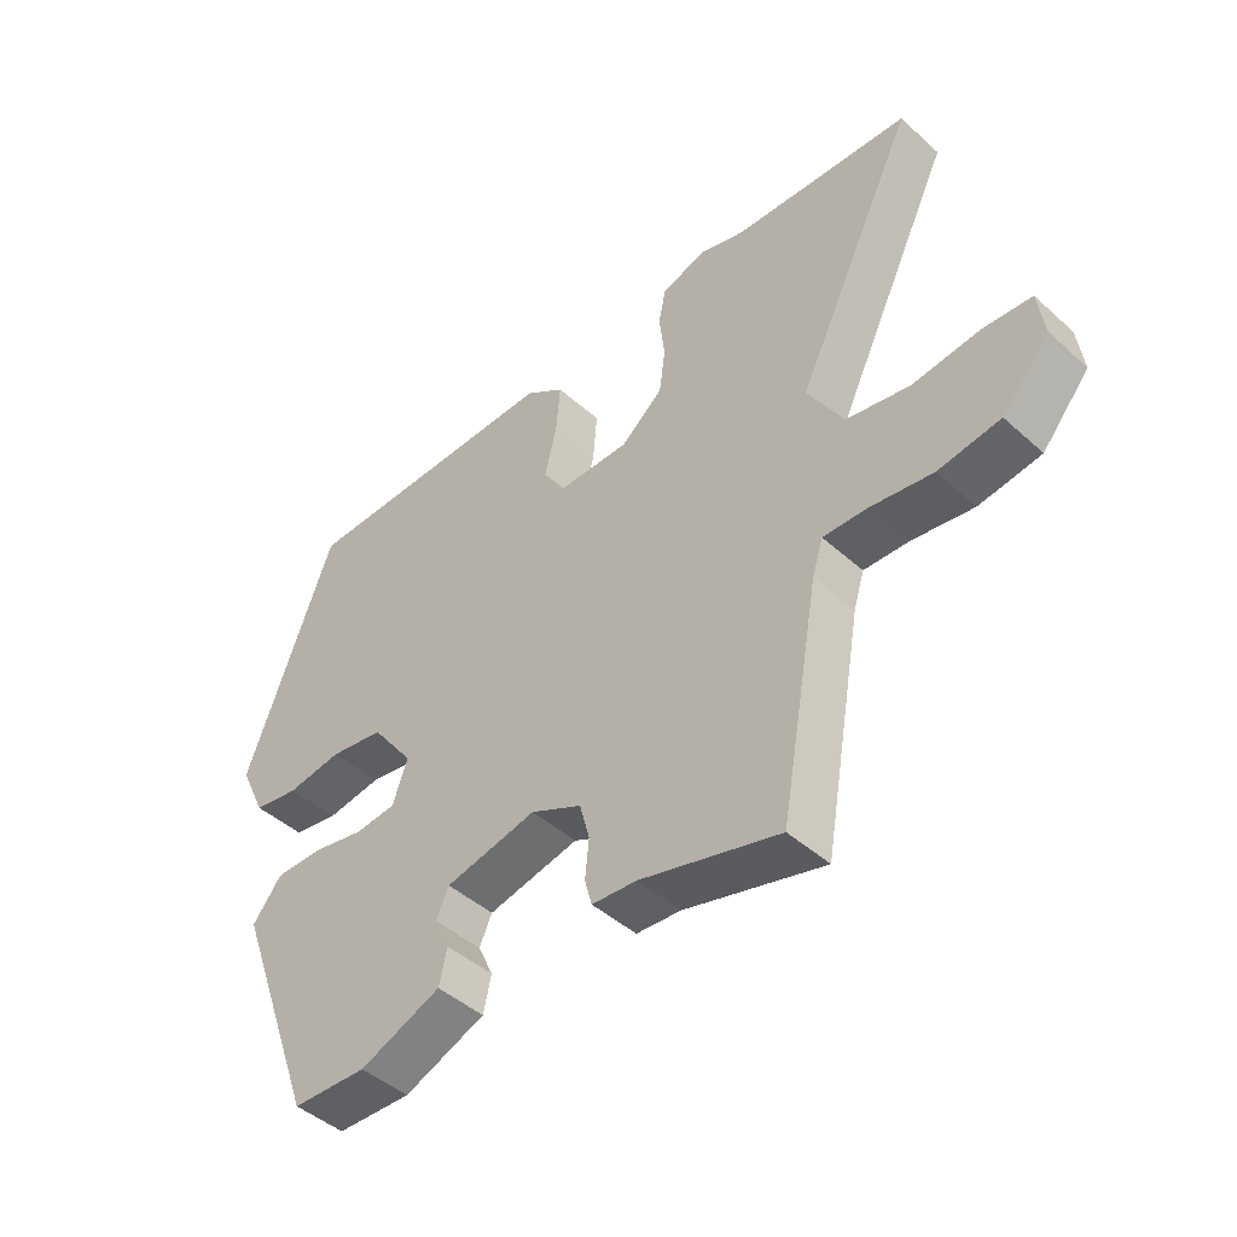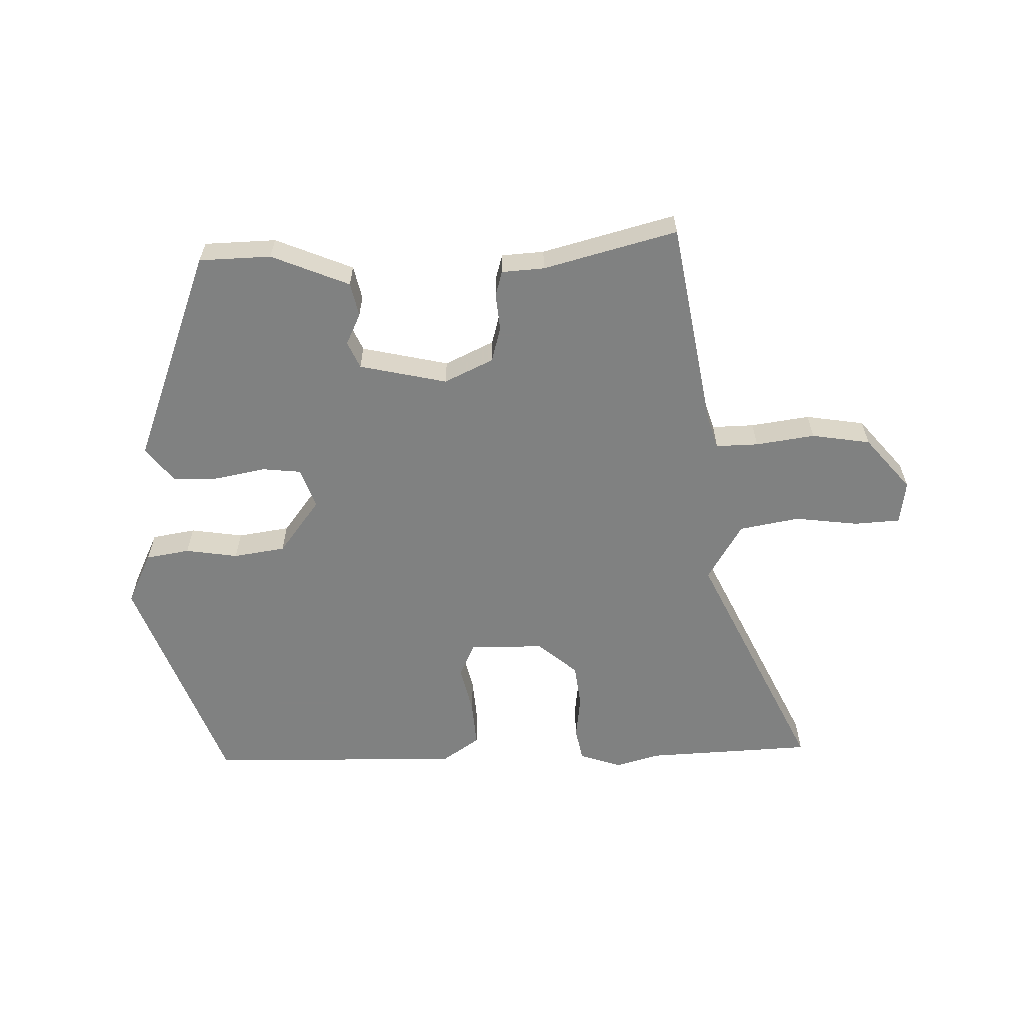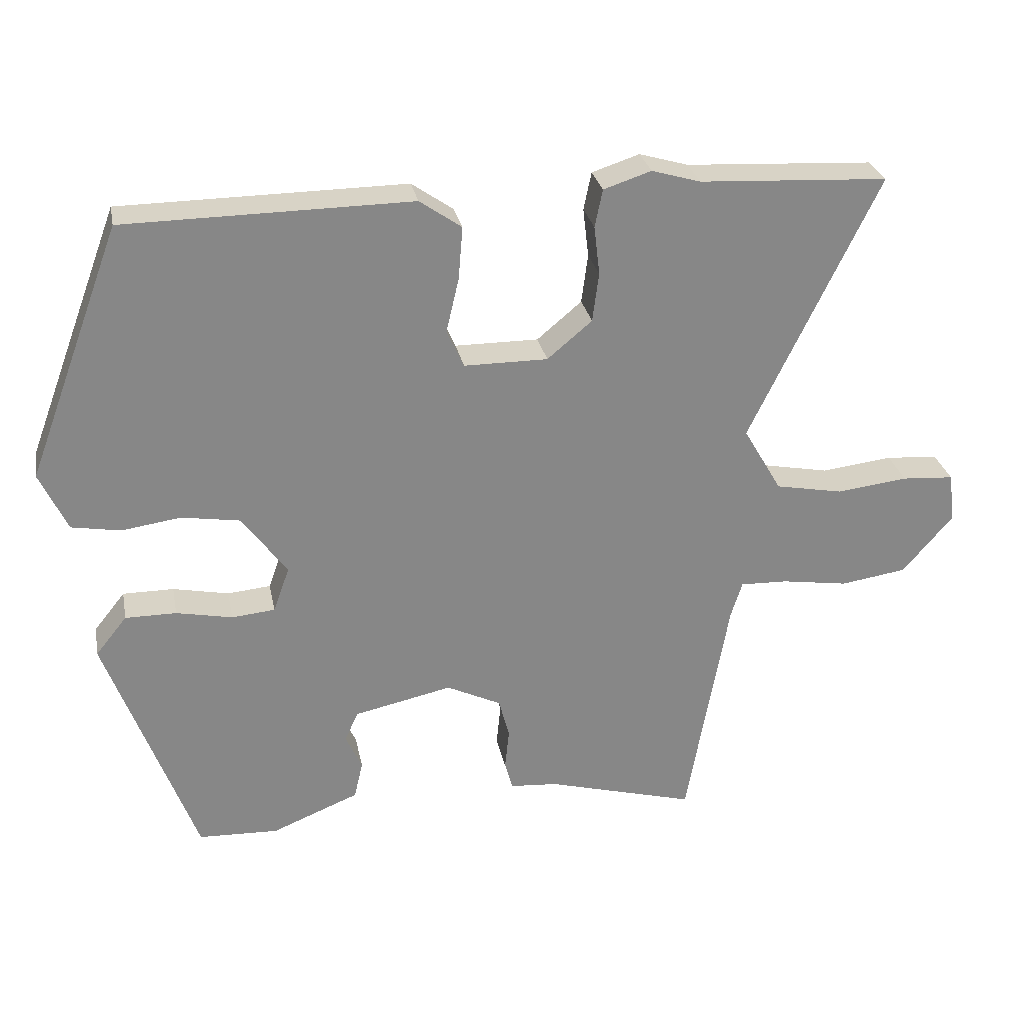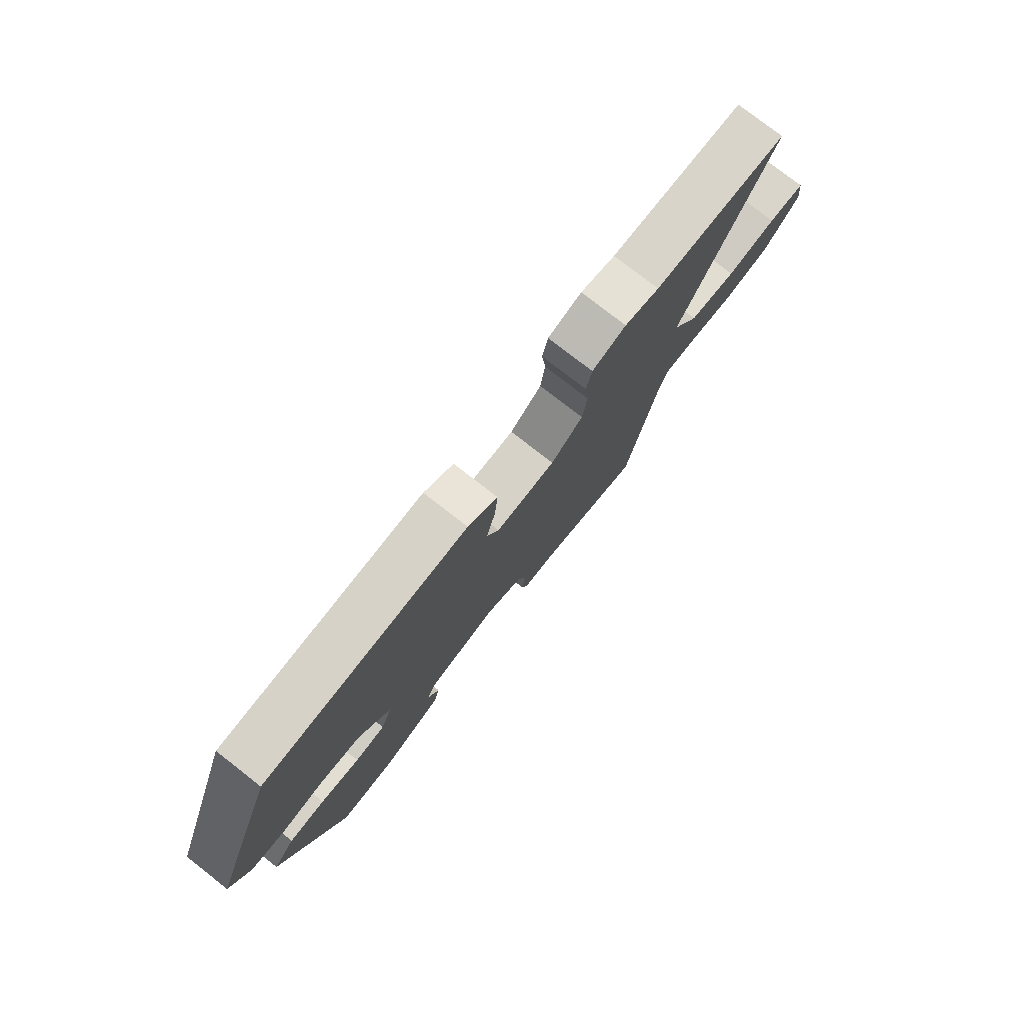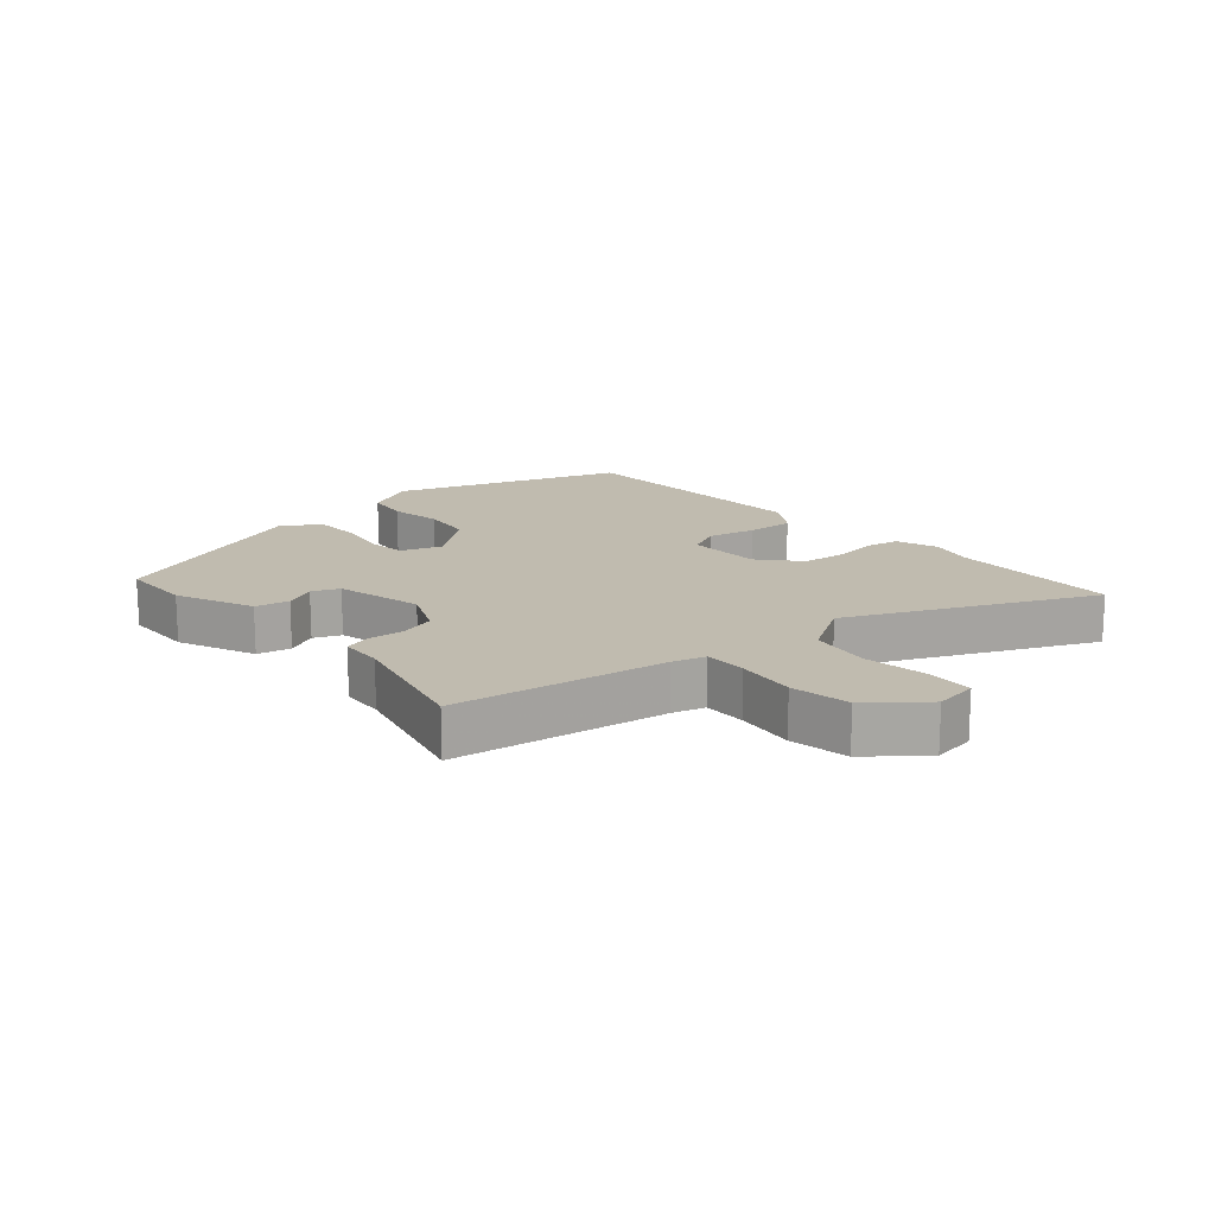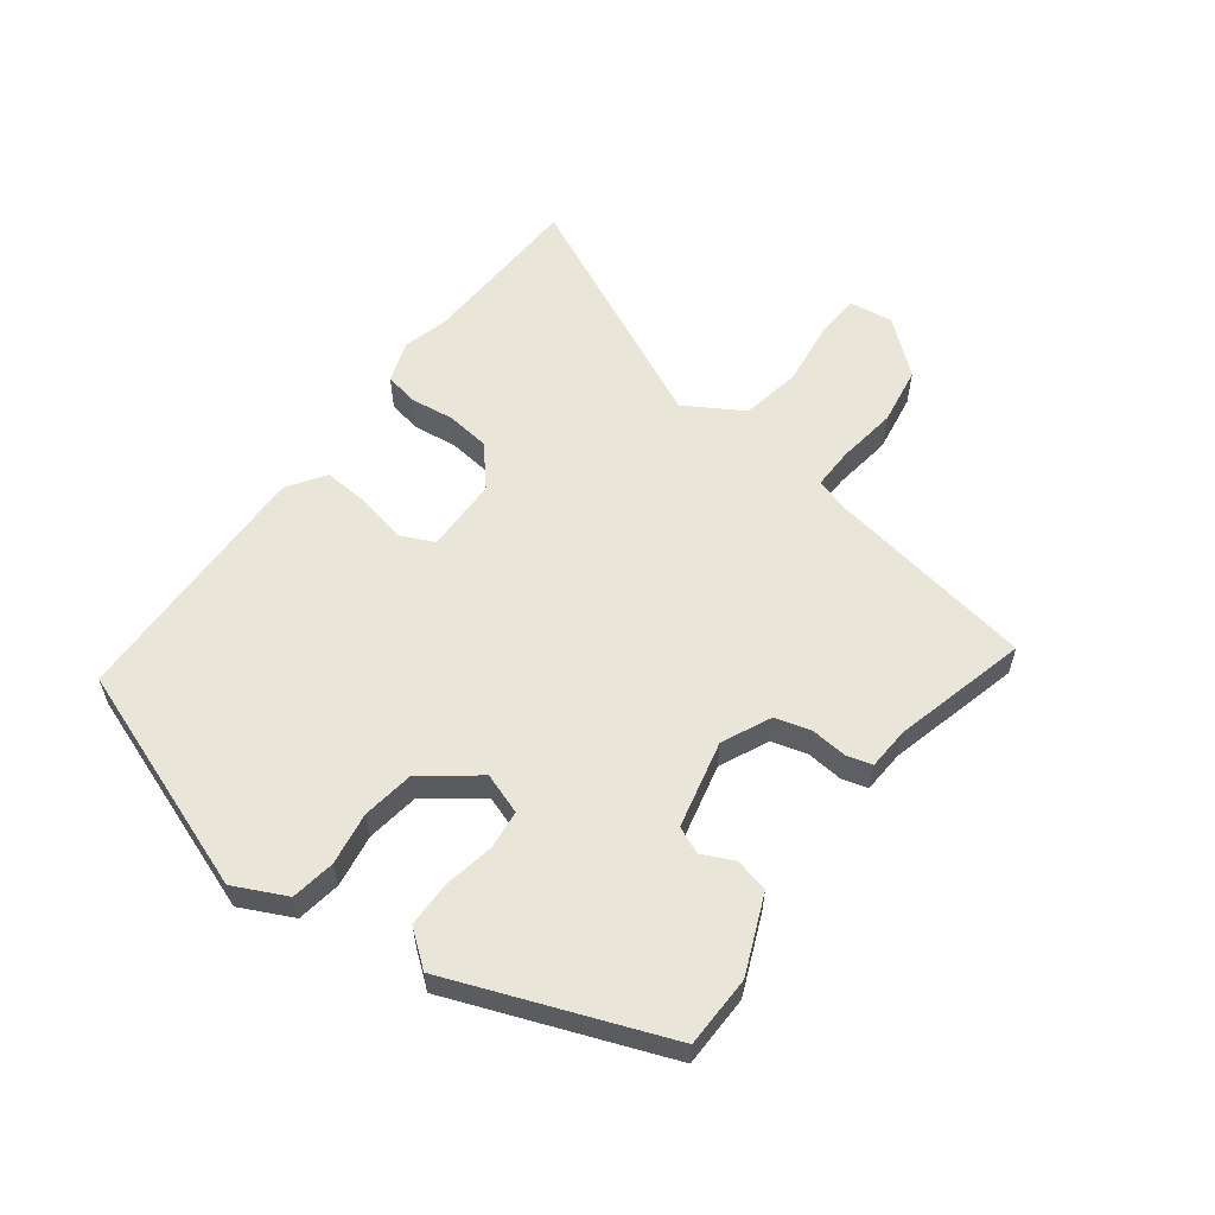
<metadata>
{"format":"obj","ext":"obj","renderer":"f3d","projection":"perspective","resolution":1024,"background":"white","views":[{"elev":-45.1,"azim":-136.0,"up":"+Z"},{"elev":-60.3,"azim":-178.8,"up":"+Y"},{"elev":28.0,"azim":169.1,"up":"+Z"},{"elev":77.8,"azim":127.9,"up":"+Z"},{"elev":16.2,"azim":-132.4,"up":"+Y"},{"elev":58.2,"azim":126.2,"up":"+Y"}]}
</metadata>
<code>
v -0.402 0.07 -0.517
v -0.461 0.07 -0.186
v -0.477 0.07 -0.135
v -0.544 0.07 -0.137
v -0.637 0.07 -0.151
v -0.73 0.07 -0.137
v -0.801 0.07 -0.054
v -0.792 0.07 0.015
v -0.719 0.07 0.02
v -0.619 0.07 0.008
v -0.524 0.07 0.026
v -0.47 0.07 0.118
v -0.651 0.07 0.492
v -0.386 0.07 0.506
v -0.317 0.07 0.526
v -0.25 0.07 0.504
v -0.239 0.07 0.451
v -0.247 0.07 0.382
v -0.238 0.07 0.313
v -0.175 0.07 0.26
v -0.057 0.07 0.26
v -0.033 0.07 0.313
v -0.051 0.07 0.39
v -0.057 0.07 0.464
v 0.002 0.07 0.505
v 0.405 0.07 0.5
v 0.538 0.07 0.145
v 0.499 0.07 0.062
v 0.43 0.07 0.05
v 0.347 0.07 0.062
v 0.265 0.07 0.049
v 0.201 0.07 -0.037
v 0.224 0.07 -0.101
v 0.285 0.07 -0.107
v 0.364 0.07 -0.091
v 0.436 0.07 -0.091
v 0.48 0.07 -0.146
v 0.354 0.07 -0.485
v 0.241 0.07 -0.489
v 0.118 0.07 -0.439
v 0.106 0.07 -0.386
v 0.129 0.07 -0.336
v 0.11 0.07 -0.294
v -0.028 0.07 -0.264
v -0.105 0.07 -0.301
v -0.12 0.07 -0.357
v -0.114 0.07 -0.415
v -0.125 0.07 -0.455
v -0.192 0.07 -0.46
v -0.402 0 -0.517
v -0.461 0 -0.186
v -0.477 0 -0.135
v -0.544 0 -0.137
v -0.637 0 -0.151
v -0.73 0 -0.137
v -0.801 0 -0.054
v -0.792 0 0.015
v -0.719 0 0.02
v -0.619 0 0.008
v -0.524 0 0.026
v -0.47 0 0.118
v -0.651 0 0.492
v -0.386 0 0.506
v -0.317 0 0.526
v -0.25 0 0.504
v -0.239 0 0.451
v -0.247 0 0.382
v -0.238 0 0.313
v -0.175 0 0.26
v -0.057 0 0.26
v -0.033 0 0.313
v -0.051 0 0.39
v -0.057 0 0.464
v 0.002 0 0.505
v 0.405 0 0.5
v 0.538 0 0.145
v 0.499 0 0.062
v 0.43 0 0.05
v 0.347 0 0.062
v 0.265 0 0.049
v 0.201 0 -0.037
v 0.224 0 -0.101
v 0.285 0 -0.107
v 0.364 0 -0.091
v 0.436 0 -0.091
v 0.48 0 -0.146
v 0.354 0 -0.485
v 0.241 0 -0.489
v 0.118 0 -0.439
v 0.106 0 -0.386
v 0.129 0 -0.336
v 0.11 0 -0.294
v -0.028 0 -0.264
v -0.105 0 -0.301
v -0.12 0 -0.357
v -0.114 0 -0.415
v -0.125 0 -0.455
v -0.192 0 -0.46
f 46 47 48 49
f 49 1 2
f 46 49 2
f 45 46 2
f 44 45 2 3
f 43 44 3
f 40 41 42
f 39 40 42
f 38 39 42
f 37 38 42
f 36 37 42
f 35 36 42
f 34 35 42
f 33 34 42 43
f 32 33 43 3
f 28 29 30
f 27 28 30
f 26 27 30
f 25 26 30
f 24 25 30
f 23 24 30
f 22 23 30
f 21 22 30 31
f 32 3 4
f 31 32 4
f 21 31 4
f 20 21 4
f 16 17 18
f 15 16 18
f 14 15 18
f 14 18 19
f 13 14 19
f 12 13 19
f 19 20 4
f 12 19 4
f 11 12 4
f 8 9 10
f 7 8 10
f 7 10 11
f 6 7 11
f 5 6 11
f 4 5 11
f 98 97 96 95
f 51 50 98
f 51 98 95
f 51 95 94
f 52 51 94 93
f 52 93 92
f 91 90 89
f 91 89 88
f 91 88 87
f 91 87 86
f 91 86 85
f 91 85 84
f 91 84 83
f 92 91 83 82
f 52 92 82 81
f 79 78 77
f 79 77 76
f 79 76 75
f 79 75 74
f 79 74 73
f 79 73 72
f 79 72 71
f 80 79 71 70
f 53 52 81
f 53 81 80
f 53 80 70
f 53 70 69
f 67 66 65
f 67 65 64
f 67 64 63
f 68 67 63
f 68 63 62
f 68 62 61
f 53 69 68
f 53 68 61
f 53 61 60
f 59 58 57
f 59 57 56
f 60 59 56
f 60 56 55
f 60 55 54
f 60 54 53
f 1 50 51 2
f 2 51 52 3
f 3 52 53 4
f 4 53 54 5
f 5 54 55 6
f 6 55 56 7
f 7 56 57 8
f 8 57 58 9
f 9 58 59 10
f 10 59 60 11
f 11 60 61 12
f 12 61 62 13
f 13 62 63 14
f 14 63 64 15
f 15 64 65 16
f 16 65 66 17
f 17 66 67 18
f 18 67 68 19
f 19 68 69 20
f 20 69 70 21
f 21 70 71 22
f 22 71 72 23
f 23 72 73 24
f 24 73 74 25
f 25 74 75 26
f 26 75 76 27
f 27 76 77 28
f 28 77 78 29
f 29 78 79 30
f 30 79 80 31
f 31 80 81 32
f 32 81 82 33
f 33 82 83 34
f 34 83 84 35
f 35 84 85 36
f 36 85 86 37
f 37 86 87 38
f 38 87 88 39
f 39 88 89 40
f 40 89 90 41
f 41 90 91 42
f 42 91 92 43
f 43 92 93 44
f 44 93 94 45
f 45 94 95 46
f 46 95 96 47
f 47 96 97 48
f 48 97 98 49
f 49 98 50 1

</code>
